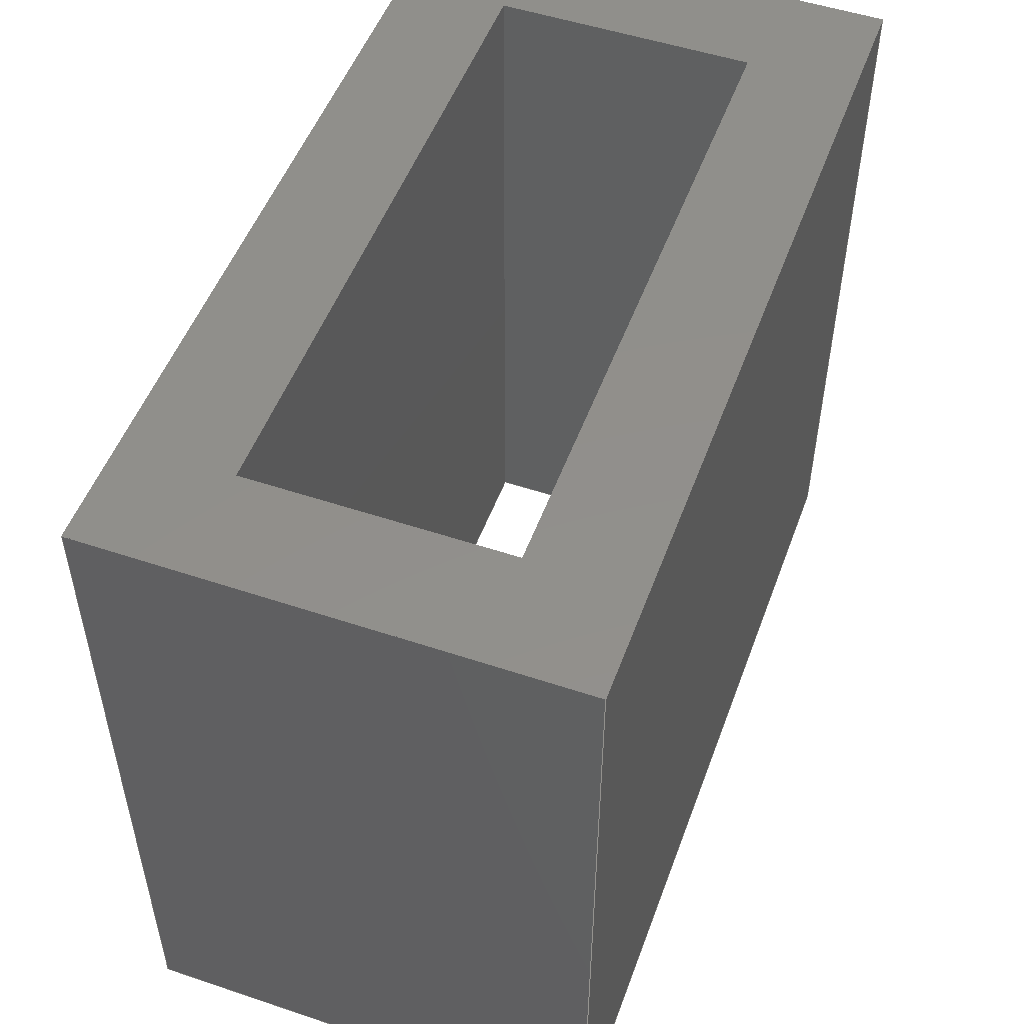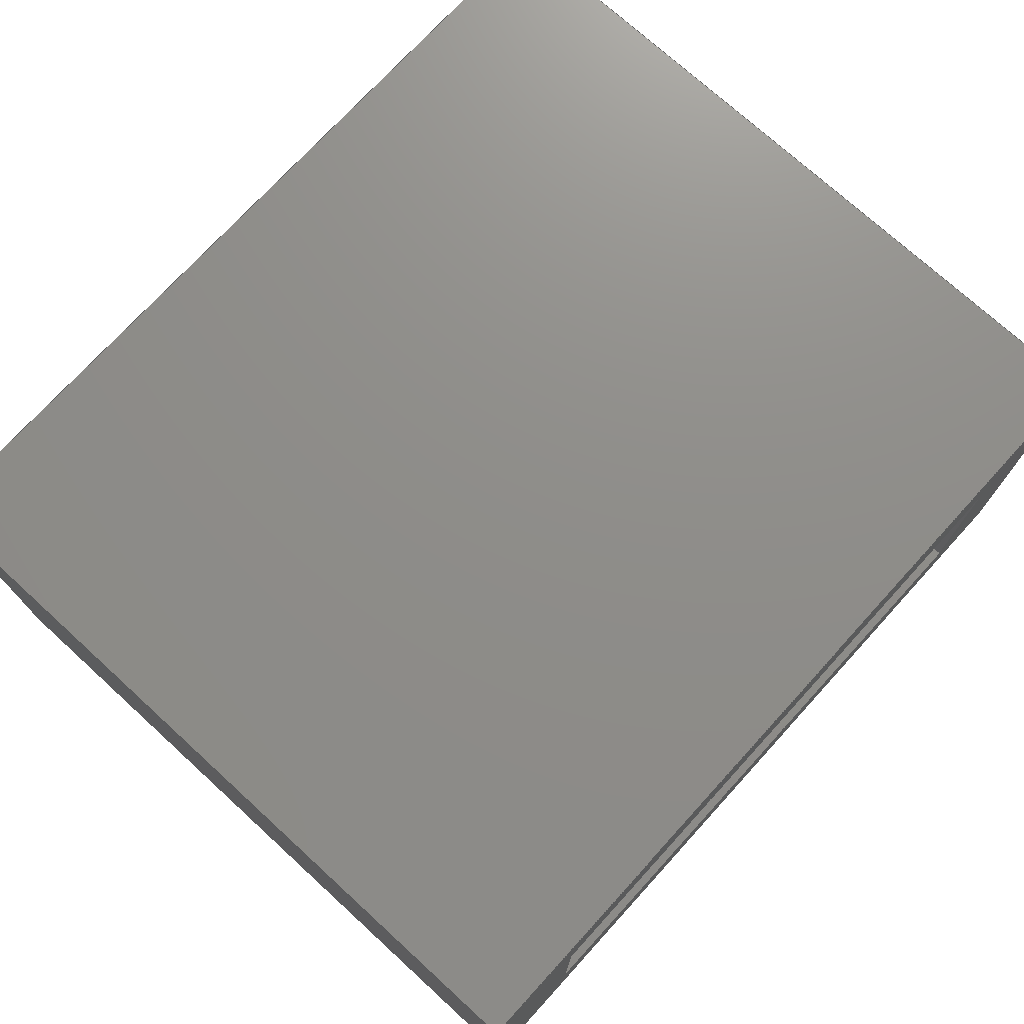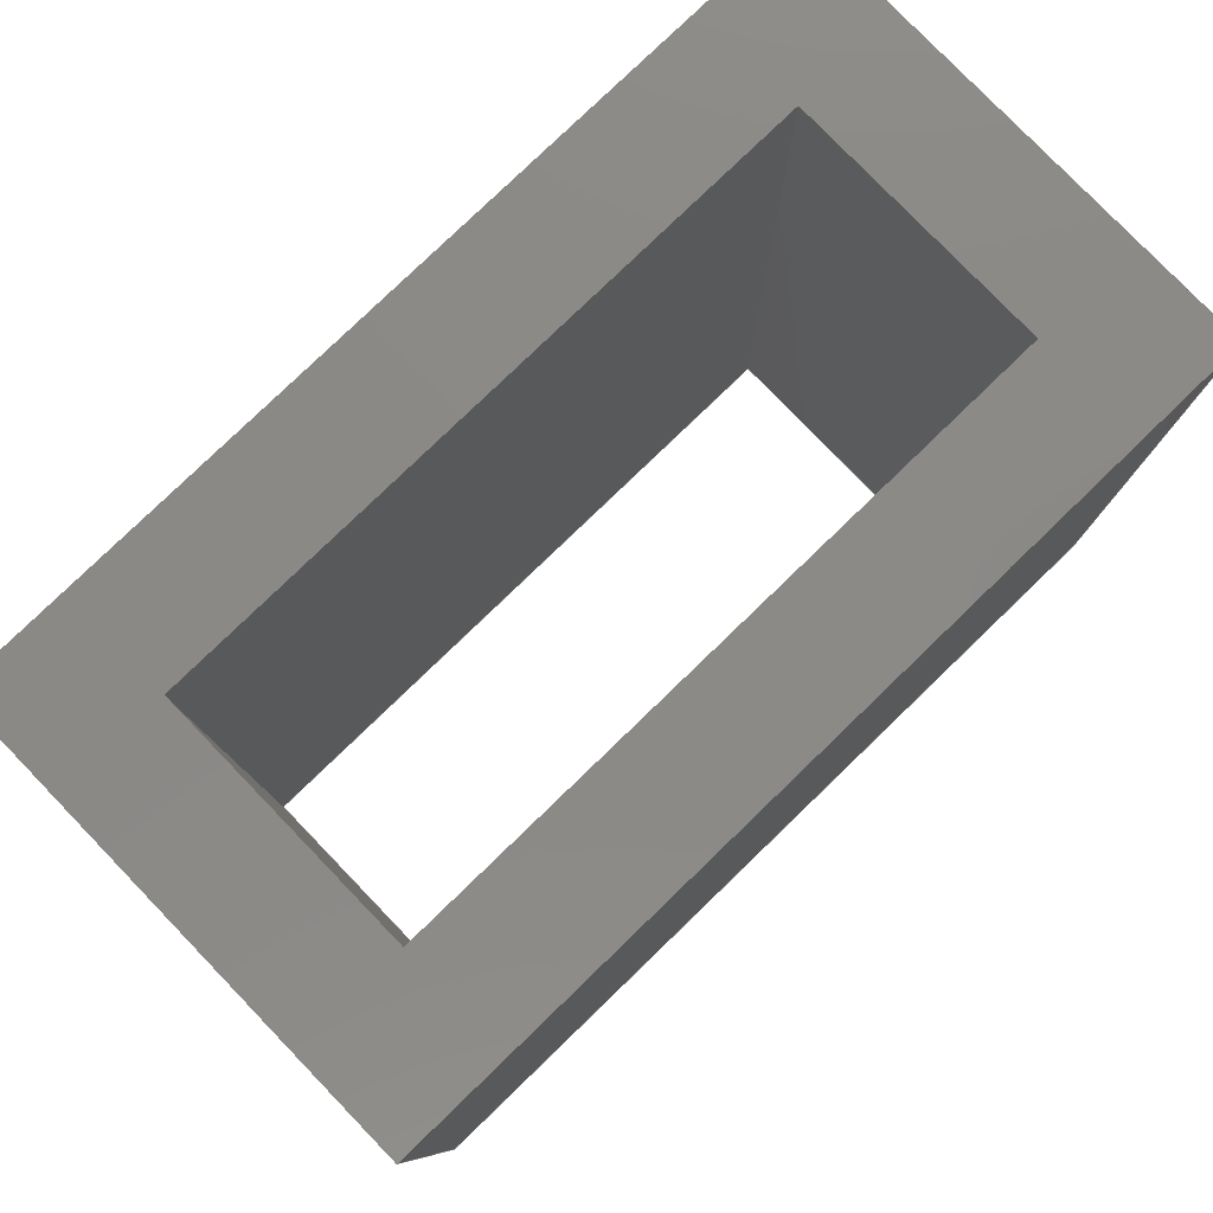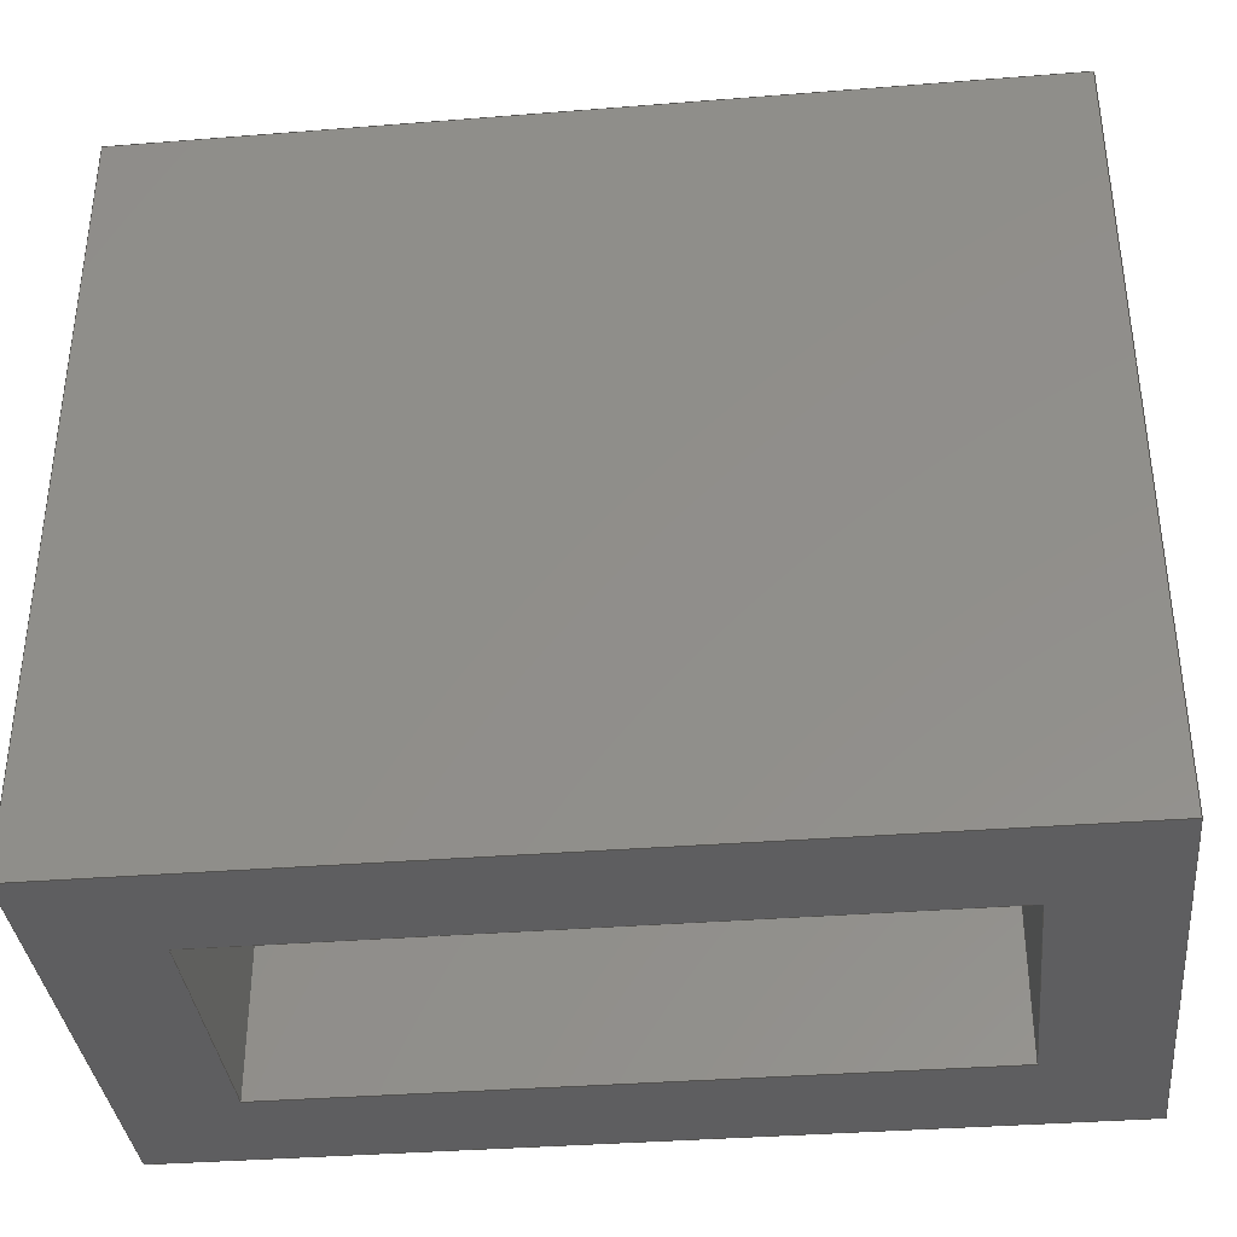
<metadata>
{"format":"step","ext":"step","renderer":"f3d","projection":"perspective","resolution":1024,"background":"white","views":[{"elev":51.3,"azim":110.0,"up":"+Z"},{"elev":73.9,"azim":-47.6,"up":"+Y"},{"elev":79.6,"azim":136.0,"up":"+Z"},{"elev":-36.2,"azim":-174.1,"up":"+Z"}]}
</metadata>
<code>
ISO-10303-21;
DATA;
#1=MECHANICAL_DESIGN_GEOMETRIC_PRESENTATION_REPRESENTATION('',(#4),#310);
#2=SHAPE_REPRESENTATION_RELATIONSHIP('SRR','None',#317,#3);
#3=ADVANCED_BREP_SHAPE_REPRESENTATION('',(#5),#309);
#4=STYLED_ITEM('',(#327),#5);
#5=MANIFOLD_SOLID_BREP('Body1',#186);
#6=FACE_BOUND('',#27,.T.);
#7=FACE_BOUND('',#29,.T.);
#8=FACE_OUTER_BOUND('',#18,.T.);
#9=FACE_OUTER_BOUND('',#19,.T.);
#10=FACE_OUTER_BOUND('',#20,.T.);
#11=FACE_OUTER_BOUND('',#21,.T.);
#12=FACE_OUTER_BOUND('',#22,.T.);
#13=FACE_OUTER_BOUND('',#23,.T.);
#14=FACE_OUTER_BOUND('',#24,.T.);
#15=FACE_OUTER_BOUND('',#25,.T.);
#16=FACE_OUTER_BOUND('',#26,.T.);
#17=FACE_OUTER_BOUND('',#28,.T.);
#18=EDGE_LOOP('',(#118,#119,#120,#121));
#19=EDGE_LOOP('',(#122,#123,#124,#125));
#20=EDGE_LOOP('',(#126,#127,#128,#129));
#21=EDGE_LOOP('',(#130,#131,#132,#133));
#22=EDGE_LOOP('',(#134,#135,#136,#137));
#23=EDGE_LOOP('',(#138,#139,#140,#141));
#24=EDGE_LOOP('',(#142,#143,#144,#145));
#25=EDGE_LOOP('',(#146,#147,#148,#149));
#26=EDGE_LOOP('',(#150,#151,#152,#153));
#27=EDGE_LOOP('',(#154,#155,#156,#157));
#28=EDGE_LOOP('',(#158,#159,#160,#161));
#29=EDGE_LOOP('',(#162,#163,#164,#165));
#30=LINE('',#260,#54);
#31=LINE('',#262,#55);
#32=LINE('',#264,#56);
#33=LINE('',#265,#57);
#34=LINE('',#268,#58);
#35=LINE('',#270,#59);
#36=LINE('',#271,#60);
#37=LINE('',#274,#61);
#38=LINE('',#276,#62);
#39=LINE('',#277,#63);
#40=LINE('',#279,#64);
#41=LINE('',#280,#65);
#42=LINE('',#284,#66);
#43=LINE('',#286,#67);
#44=LINE('',#288,#68);
#45=LINE('',#289,#69);
#46=LINE('',#292,#70);
#47=LINE('',#294,#71);
#48=LINE('',#295,#72);
#49=LINE('',#298,#73);
#50=LINE('',#300,#74);
#51=LINE('',#301,#75);
#52=LINE('',#303,#76);
#53=LINE('',#304,#77);
#54=VECTOR('',#214,10);
#55=VECTOR('',#215,10);
#56=VECTOR('',#216,10);
#57=VECTOR('',#217,10);
#58=VECTOR('',#220,10);
#59=VECTOR('',#221,10);
#60=VECTOR('',#222,10);
#61=VECTOR('',#225,10);
#62=VECTOR('',#226,10);
#63=VECTOR('',#227,10);
#64=VECTOR('',#230,10);
#65=VECTOR('',#231,10);
#66=VECTOR('',#234,10);
#67=VECTOR('',#235,10);
#68=VECTOR('',#236,10);
#69=VECTOR('',#237,10);
#70=VECTOR('',#240,10);
#71=VECTOR('',#241,10);
#72=VECTOR('',#242,10);
#73=VECTOR('',#245,10);
#74=VECTOR('',#246,10);
#75=VECTOR('',#247,10);
#76=VECTOR('',#250,10);
#77=VECTOR('',#251,10);
#78=VERTEX_POINT('',#258);
#79=VERTEX_POINT('',#259);
#80=VERTEX_POINT('',#261);
#81=VERTEX_POINT('',#263);
#82=VERTEX_POINT('',#267);
#83=VERTEX_POINT('',#269);
#84=VERTEX_POINT('',#273);
#85=VERTEX_POINT('',#275);
#86=VERTEX_POINT('',#282);
#87=VERTEX_POINT('',#283);
#88=VERTEX_POINT('',#285);
#89=VERTEX_POINT('',#287);
#90=VERTEX_POINT('',#291);
#91=VERTEX_POINT('',#293);
#92=VERTEX_POINT('',#297);
#93=VERTEX_POINT('',#299);
#94=EDGE_CURVE('',#78,#79,#30,.T.);
#95=EDGE_CURVE('',#79,#80,#31,.T.);
#96=EDGE_CURVE('',#81,#80,#32,.T.);
#97=EDGE_CURVE('',#78,#81,#33,.T.);
#98=EDGE_CURVE('',#82,#78,#34,.T.);
#99=EDGE_CURVE('',#83,#81,#35,.T.);
#100=EDGE_CURVE('',#82,#83,#36,.T.);
#101=EDGE_CURVE('',#84,#82,#37,.T.);
#102=EDGE_CURVE('',#85,#83,#38,.T.);
#103=EDGE_CURVE('',#84,#85,#39,.T.);
#104=EDGE_CURVE('',#79,#84,#40,.T.);
#105=EDGE_CURVE('',#80,#85,#41,.T.);
#106=EDGE_CURVE('',#86,#87,#42,.T.);
#107=EDGE_CURVE('',#87,#88,#43,.T.);
#108=EDGE_CURVE('',#89,#88,#44,.T.);
#109=EDGE_CURVE('',#86,#89,#45,.T.);
#110=EDGE_CURVE('',#90,#86,#46,.T.);
#111=EDGE_CURVE('',#91,#89,#47,.T.);
#112=EDGE_CURVE('',#90,#91,#48,.T.);
#113=EDGE_CURVE('',#92,#90,#49,.T.);
#114=EDGE_CURVE('',#93,#91,#50,.T.);
#115=EDGE_CURVE('',#92,#93,#51,.T.);
#116=EDGE_CURVE('',#87,#92,#52,.T.);
#117=EDGE_CURVE('',#88,#93,#53,.T.);
#118=ORIENTED_EDGE('',*,*,#94,.T.);
#119=ORIENTED_EDGE('',*,*,#95,.T.);
#120=ORIENTED_EDGE('',*,*,#96,.F.);
#121=ORIENTED_EDGE('',*,*,#97,.F.);
#122=ORIENTED_EDGE('',*,*,#98,.T.);
#123=ORIENTED_EDGE('',*,*,#97,.T.);
#124=ORIENTED_EDGE('',*,*,#99,.F.);
#125=ORIENTED_EDGE('',*,*,#100,.F.);
#126=ORIENTED_EDGE('',*,*,#101,.T.);
#127=ORIENTED_EDGE('',*,*,#100,.T.);
#128=ORIENTED_EDGE('',*,*,#102,.F.);
#129=ORIENTED_EDGE('',*,*,#103,.F.);
#130=ORIENTED_EDGE('',*,*,#104,.T.);
#131=ORIENTED_EDGE('',*,*,#103,.T.);
#132=ORIENTED_EDGE('',*,*,#105,.F.);
#133=ORIENTED_EDGE('',*,*,#95,.F.);
#134=ORIENTED_EDGE('',*,*,#106,.T.);
#135=ORIENTED_EDGE('',*,*,#107,.T.);
#136=ORIENTED_EDGE('',*,*,#108,.F.);
#137=ORIENTED_EDGE('',*,*,#109,.F.);
#138=ORIENTED_EDGE('',*,*,#110,.T.);
#139=ORIENTED_EDGE('',*,*,#109,.T.);
#140=ORIENTED_EDGE('',*,*,#111,.F.);
#141=ORIENTED_EDGE('',*,*,#112,.F.);
#142=ORIENTED_EDGE('',*,*,#113,.T.);
#143=ORIENTED_EDGE('',*,*,#112,.T.);
#144=ORIENTED_EDGE('',*,*,#114,.F.);
#145=ORIENTED_EDGE('',*,*,#115,.F.);
#146=ORIENTED_EDGE('',*,*,#116,.T.);
#147=ORIENTED_EDGE('',*,*,#115,.T.);
#148=ORIENTED_EDGE('',*,*,#117,.F.);
#149=ORIENTED_EDGE('',*,*,#107,.F.);
#150=ORIENTED_EDGE('',*,*,#117,.T.);
#151=ORIENTED_EDGE('',*,*,#114,.T.);
#152=ORIENTED_EDGE('',*,*,#111,.T.);
#153=ORIENTED_EDGE('',*,*,#108,.T.);
#154=ORIENTED_EDGE('',*,*,#105,.T.);
#155=ORIENTED_EDGE('',*,*,#102,.T.);
#156=ORIENTED_EDGE('',*,*,#99,.T.);
#157=ORIENTED_EDGE('',*,*,#96,.T.);
#158=ORIENTED_EDGE('',*,*,#116,.F.);
#159=ORIENTED_EDGE('',*,*,#106,.F.);
#160=ORIENTED_EDGE('',*,*,#110,.F.);
#161=ORIENTED_EDGE('',*,*,#113,.F.);
#162=ORIENTED_EDGE('',*,*,#104,.F.);
#163=ORIENTED_EDGE('',*,*,#94,.F.);
#164=ORIENTED_EDGE('',*,*,#98,.F.);
#165=ORIENTED_EDGE('',*,*,#101,.F.);
#166=PLANE('',#200);
#167=PLANE('',#201);
#168=PLANE('',#202);
#169=PLANE('',#203);
#170=PLANE('',#204);
#171=PLANE('',#205);
#172=PLANE('',#206);
#173=PLANE('',#207);
#174=PLANE('',#208);
#175=PLANE('',#209);
#176=ADVANCED_FACE('',(#8),#166,.T.);
#177=ADVANCED_FACE('',(#9),#167,.T.);
#178=ADVANCED_FACE('',(#10),#168,.T.);
#179=ADVANCED_FACE('',(#11),#169,.T.);
#180=ADVANCED_FACE('',(#12),#170,.T.);
#181=ADVANCED_FACE('',(#13),#171,.T.);
#182=ADVANCED_FACE('',(#14),#172,.T.);
#183=ADVANCED_FACE('',(#15),#173,.T.);
#184=ADVANCED_FACE('',(#16,#6),#174,.T.);
#185=ADVANCED_FACE('',(#17,#7),#175,.F.);
#186=CLOSED_SHELL('',(#176,#177,#178,#179,#180,#181,#182,#183,#184,#185));
#187=DERIVED_UNIT_ELEMENT(#189,1);
#188=DERIVED_UNIT_ELEMENT(#312,3);
#189=(
MASS_UNIT()
NAMED_UNIT(*)
SI_UNIT(.KILO.,.GRAM.)
);
#190=DERIVED_UNIT((#187,#188));
#191=MEASURE_REPRESENTATION_ITEM('density measure',
POSITIVE_RATIO_MEASURE(7850),#190);
#192=PROPERTY_DEFINITION_REPRESENTATION(#197,#194);
#193=PROPERTY_DEFINITION_REPRESENTATION(#198,#195);
#194=REPRESENTATION('material name',(#196),#309);
#195=REPRESENTATION('density',(#191),#309);
#196=DESCRIPTIVE_REPRESENTATION_ITEM('Steel','Steel');
#197=PROPERTY_DEFINITION('material property','material name',#319);
#198=PROPERTY_DEFINITION('material property','density of part',#319);
#199=AXIS2_PLACEMENT_3D('placement',#256,#210,#211);
#200=AXIS2_PLACEMENT_3D('',#257,#212,#213);
#201=AXIS2_PLACEMENT_3D('',#266,#218,#219);
#202=AXIS2_PLACEMENT_3D('',#272,#223,#224);
#203=AXIS2_PLACEMENT_3D('',#278,#228,#229);
#204=AXIS2_PLACEMENT_3D('',#281,#232,#233);
#205=AXIS2_PLACEMENT_3D('',#290,#238,#239);
#206=AXIS2_PLACEMENT_3D('',#296,#243,#244);
#207=AXIS2_PLACEMENT_3D('',#302,#248,#249);
#208=AXIS2_PLACEMENT_3D('',#305,#252,#253);
#209=AXIS2_PLACEMENT_3D('',#306,#254,#255);
#210=DIRECTION('axis',(0,0,1));
#211=DIRECTION('refdir',(1,0,0));
#212=DIRECTION('center_axis',(0,-1,0));
#213=DIRECTION('ref_axis',(1,0,0));
#214=DIRECTION('',(1,0,0));
#215=DIRECTION('',(0,0,1));
#216=DIRECTION('',(1,0,0));
#217=DIRECTION('',(0,0,1));
#218=DIRECTION('center_axis',(1,1.169e-16,0));
#219=DIRECTION('ref_axis',(-1.169e-16,1,0));
#220=DIRECTION('',(-1.169e-16,1,0));
#221=DIRECTION('',(-1.169e-16,1,0));
#222=DIRECTION('',(0,0,1));
#223=DIRECTION('center_axis',(-1.465e-15,1,0));
#224=DIRECTION('ref_axis',(-1,-1.465e-15,0));
#225=DIRECTION('',(-1,-1.465e-15,0));
#226=DIRECTION('',(-1,-1.465e-15,0));
#227=DIRECTION('',(0,0,1));
#228=DIRECTION('center_axis',(-1,2.805e-15,0));
#229=DIRECTION('ref_axis',(-2.805e-15,-1,0));
#230=DIRECTION('',(-2.805e-15,-1,0));
#231=DIRECTION('',(-2.805e-15,-1,0));
#232=DIRECTION('center_axis',(8.262e-16,-1,0));
#233=DIRECTION('ref_axis',(1,8.262e-16,0));
#234=DIRECTION('',(1,8.262e-16,0));
#235=DIRECTION('',(0,0,1));
#236=DIRECTION('',(1,8.262e-16,0));
#237=DIRECTION('',(0,0,1));
#238=DIRECTION('center_axis',(-1,1.015e-15,0));
#239=DIRECTION('ref_axis',(-1.015e-15,-1,0));
#240=DIRECTION('',(-1.015e-15,-1,0));
#241=DIRECTION('',(-1.015e-15,-1,0));
#242=DIRECTION('',(0,0,1));
#243=DIRECTION('center_axis',(3.443e-17,1,0));
#244=DIRECTION('ref_axis',(-1,3.443e-17,0));
#245=DIRECTION('',(-1,3.443e-17,0));
#246=DIRECTION('',(-1,3.443e-17,0));
#247=DIRECTION('',(0,0,1));
#248=DIRECTION('center_axis',(1,-1.015e-15,0));
#249=DIRECTION('ref_axis',(1.015e-15,1,0));
#250=DIRECTION('',(1.015e-15,1,0));
#251=DIRECTION('',(1.015e-15,1,0));
#252=DIRECTION('center_axis',(0,0,1));
#253=DIRECTION('ref_axis',(1,0,0));
#254=DIRECTION('center_axis',(0,0,1));
#255=DIRECTION('ref_axis',(1,0,0));
#256=CARTESIAN_POINT('',(0,0,0));
#257=CARTESIAN_POINT('Origin',(-2.97,-5.907,0));
#258=CARTESIAN_POINT('',(-2.97,-5.907,0));
#259=CARTESIAN_POINT('',(9.155,-5.907,0));
#260=CARTESIAN_POINT('',(9.155,-5.907,0));
#261=CARTESIAN_POINT('',(9.155,-5.907,14));
#262=CARTESIAN_POINT('',(9.155,-5.907,0));
#263=CARTESIAN_POINT('',(-2.97,-5.907,14));
#264=CARTESIAN_POINT('',(9.155,-5.907,14));
#265=CARTESIAN_POINT('',(-2.97,-5.907,0));
#266=CARTESIAN_POINT('Origin',(-2.97,-10.66,0));
#267=CARTESIAN_POINT('',(-2.97,-10.66,0));
#268=CARTESIAN_POINT('',(-2.97,-5.907,0));
#269=CARTESIAN_POINT('',(-2.97,-10.66,14));
#270=CARTESIAN_POINT('',(-2.97,-5.907,14));
#271=CARTESIAN_POINT('',(-2.97,-10.66,0));
#272=CARTESIAN_POINT('Origin',(9.155,-10.66,0));
#273=CARTESIAN_POINT('',(9.155,-10.66,0));
#274=CARTESIAN_POINT('',(-2.97,-10.66,0));
#275=CARTESIAN_POINT('',(9.155,-10.66,14));
#276=CARTESIAN_POINT('',(-2.97,-10.66,14));
#277=CARTESIAN_POINT('',(9.155,-10.66,0));
#278=CARTESIAN_POINT('Origin',(9.155,-5.907,0));
#279=CARTESIAN_POINT('',(9.155,-10.66,0));
#280=CARTESIAN_POINT('',(9.155,-10.66,14));
#281=CARTESIAN_POINT('Origin',(-4.97,-12.66,0));
#282=CARTESIAN_POINT('',(-4.97,-12.66,0));
#283=CARTESIAN_POINT('',(11.16,-12.66,0));
#284=CARTESIAN_POINT('',(-4.97,-12.66,0));
#285=CARTESIAN_POINT('',(11.16,-12.66,14));
#286=CARTESIAN_POINT('',(11.16,-12.66,0));
#287=CARTESIAN_POINT('',(-4.97,-12.66,14));
#288=CARTESIAN_POINT('',(-4.97,-12.66,14));
#289=CARTESIAN_POINT('',(-4.97,-12.66,0));
#290=CARTESIAN_POINT('Origin',(-4.97,-3.907,0));
#291=CARTESIAN_POINT('',(-4.97,-3.907,0));
#292=CARTESIAN_POINT('',(-4.97,-3.907,0));
#293=CARTESIAN_POINT('',(-4.97,-3.907,14));
#294=CARTESIAN_POINT('',(-4.97,-3.907,14));
#295=CARTESIAN_POINT('',(-4.97,-3.907,0));
#296=CARTESIAN_POINT('Origin',(11.16,-3.907,0));
#297=CARTESIAN_POINT('',(11.16,-3.907,0));
#298=CARTESIAN_POINT('',(11.16,-3.907,0));
#299=CARTESIAN_POINT('',(11.16,-3.907,14));
#300=CARTESIAN_POINT('',(11.16,-3.907,14));
#301=CARTESIAN_POINT('',(11.16,-3.907,0));
#302=CARTESIAN_POINT('Origin',(11.16,-12.66,0));
#303=CARTESIAN_POINT('',(11.16,-12.66,0));
#304=CARTESIAN_POINT('',(11.16,-12.66,14));
#305=CARTESIAN_POINT('Origin',(3.093,-8.282,14));
#306=CARTESIAN_POINT('Origin',(3.093,-8.282,0));
#307=UNCERTAINTY_MEASURE_WITH_UNIT(LENGTH_MEASURE(0.01),#311,
'DISTANCE_ACCURACY_VALUE',
'Maximum model space distance between geometric entities at asserted c
onnectivities');
#308=UNCERTAINTY_MEASURE_WITH_UNIT(LENGTH_MEASURE(0.01),#311,
'DISTANCE_ACCURACY_VALUE',
'Maximum model space distance between geometric entities at asserted c
onnectivities');
#309=(
GEOMETRIC_REPRESENTATION_CONTEXT(3)
GLOBAL_UNCERTAINTY_ASSIGNED_CONTEXT((#307))
GLOBAL_UNIT_ASSIGNED_CONTEXT((#311,#313,#314))
REPRESENTATION_CONTEXT('','3D')
);
#310=(
GEOMETRIC_REPRESENTATION_CONTEXT(3)
GLOBAL_UNCERTAINTY_ASSIGNED_CONTEXT((#308))
GLOBAL_UNIT_ASSIGNED_CONTEXT((#311,#313,#314))
REPRESENTATION_CONTEXT('','3D')
);
#311=(
LENGTH_UNIT()
NAMED_UNIT(*)
SI_UNIT(.MILLI.,.METRE.)
);
#312=(
LENGTH_UNIT()
NAMED_UNIT(*)
SI_UNIT($,.METRE.)
);
#313=(
NAMED_UNIT(*)
PLANE_ANGLE_UNIT()
SI_UNIT($,.RADIAN.)
);
#314=(
NAMED_UNIT(*)
SI_UNIT($,.STERADIAN.)
SOLID_ANGLE_UNIT()
);
#315=SHAPE_DEFINITION_REPRESENTATION(#316,#317);
#316=PRODUCT_DEFINITION_SHAPE('',$,#319);
#317=SHAPE_REPRESENTATION('',(#199),#309);
#318=PRODUCT_DEFINITION_CONTEXT('part definition',#323,'design');
#319=PRODUCT_DEFINITION('Untitled','Untitled',#320,#318);
#320=PRODUCT_DEFINITION_FORMATION('',$,#325);
#321=PRODUCT_RELATED_PRODUCT_CATEGORY('Untitled','Untitled',(#325));
#322=APPLICATION_PROTOCOL_DEFINITION('international standard',
'automotive_design',2009,#323);
#323=APPLICATION_CONTEXT(
'Core Data for Automotive Mechanical Design Process');
#324=PRODUCT_CONTEXT('part definition',#323,'mechanical');
#325=PRODUCT('Untitled','Untitled',$,(#324));
#326=PRESENTATION_STYLE_ASSIGNMENT((#328));
#327=PRESENTATION_STYLE_ASSIGNMENT((#329));
#328=SURFACE_STYLE_USAGE(.BOTH.,#330);
#329=SURFACE_STYLE_USAGE(.BOTH.,#331);
#330=SURFACE_SIDE_STYLE('',(#332));
#331=SURFACE_SIDE_STYLE('',(#333));
#332=SURFACE_STYLE_FILL_AREA(#334);
#333=SURFACE_STYLE_FILL_AREA(#335);
#334=FILL_AREA_STYLE('Steel - Satin',(#336));
#335=FILL_AREA_STYLE('Plastic - Glossy (Black)',(#337));
#336=FILL_AREA_STYLE_COLOUR('Steel - Satin',#338);
#337=FILL_AREA_STYLE_COLOUR('Plastic - Glossy (Black)',#339);
#338=COLOUR_RGB('Steel - Satin',0.6275,0.6275,0.6275);
#339=COLOUR_RGB('Plastic - Glossy (Black)',0.09804,0.09804,
0.09804);
ENDSEC;
END-ISO-10303-21;

</code>
